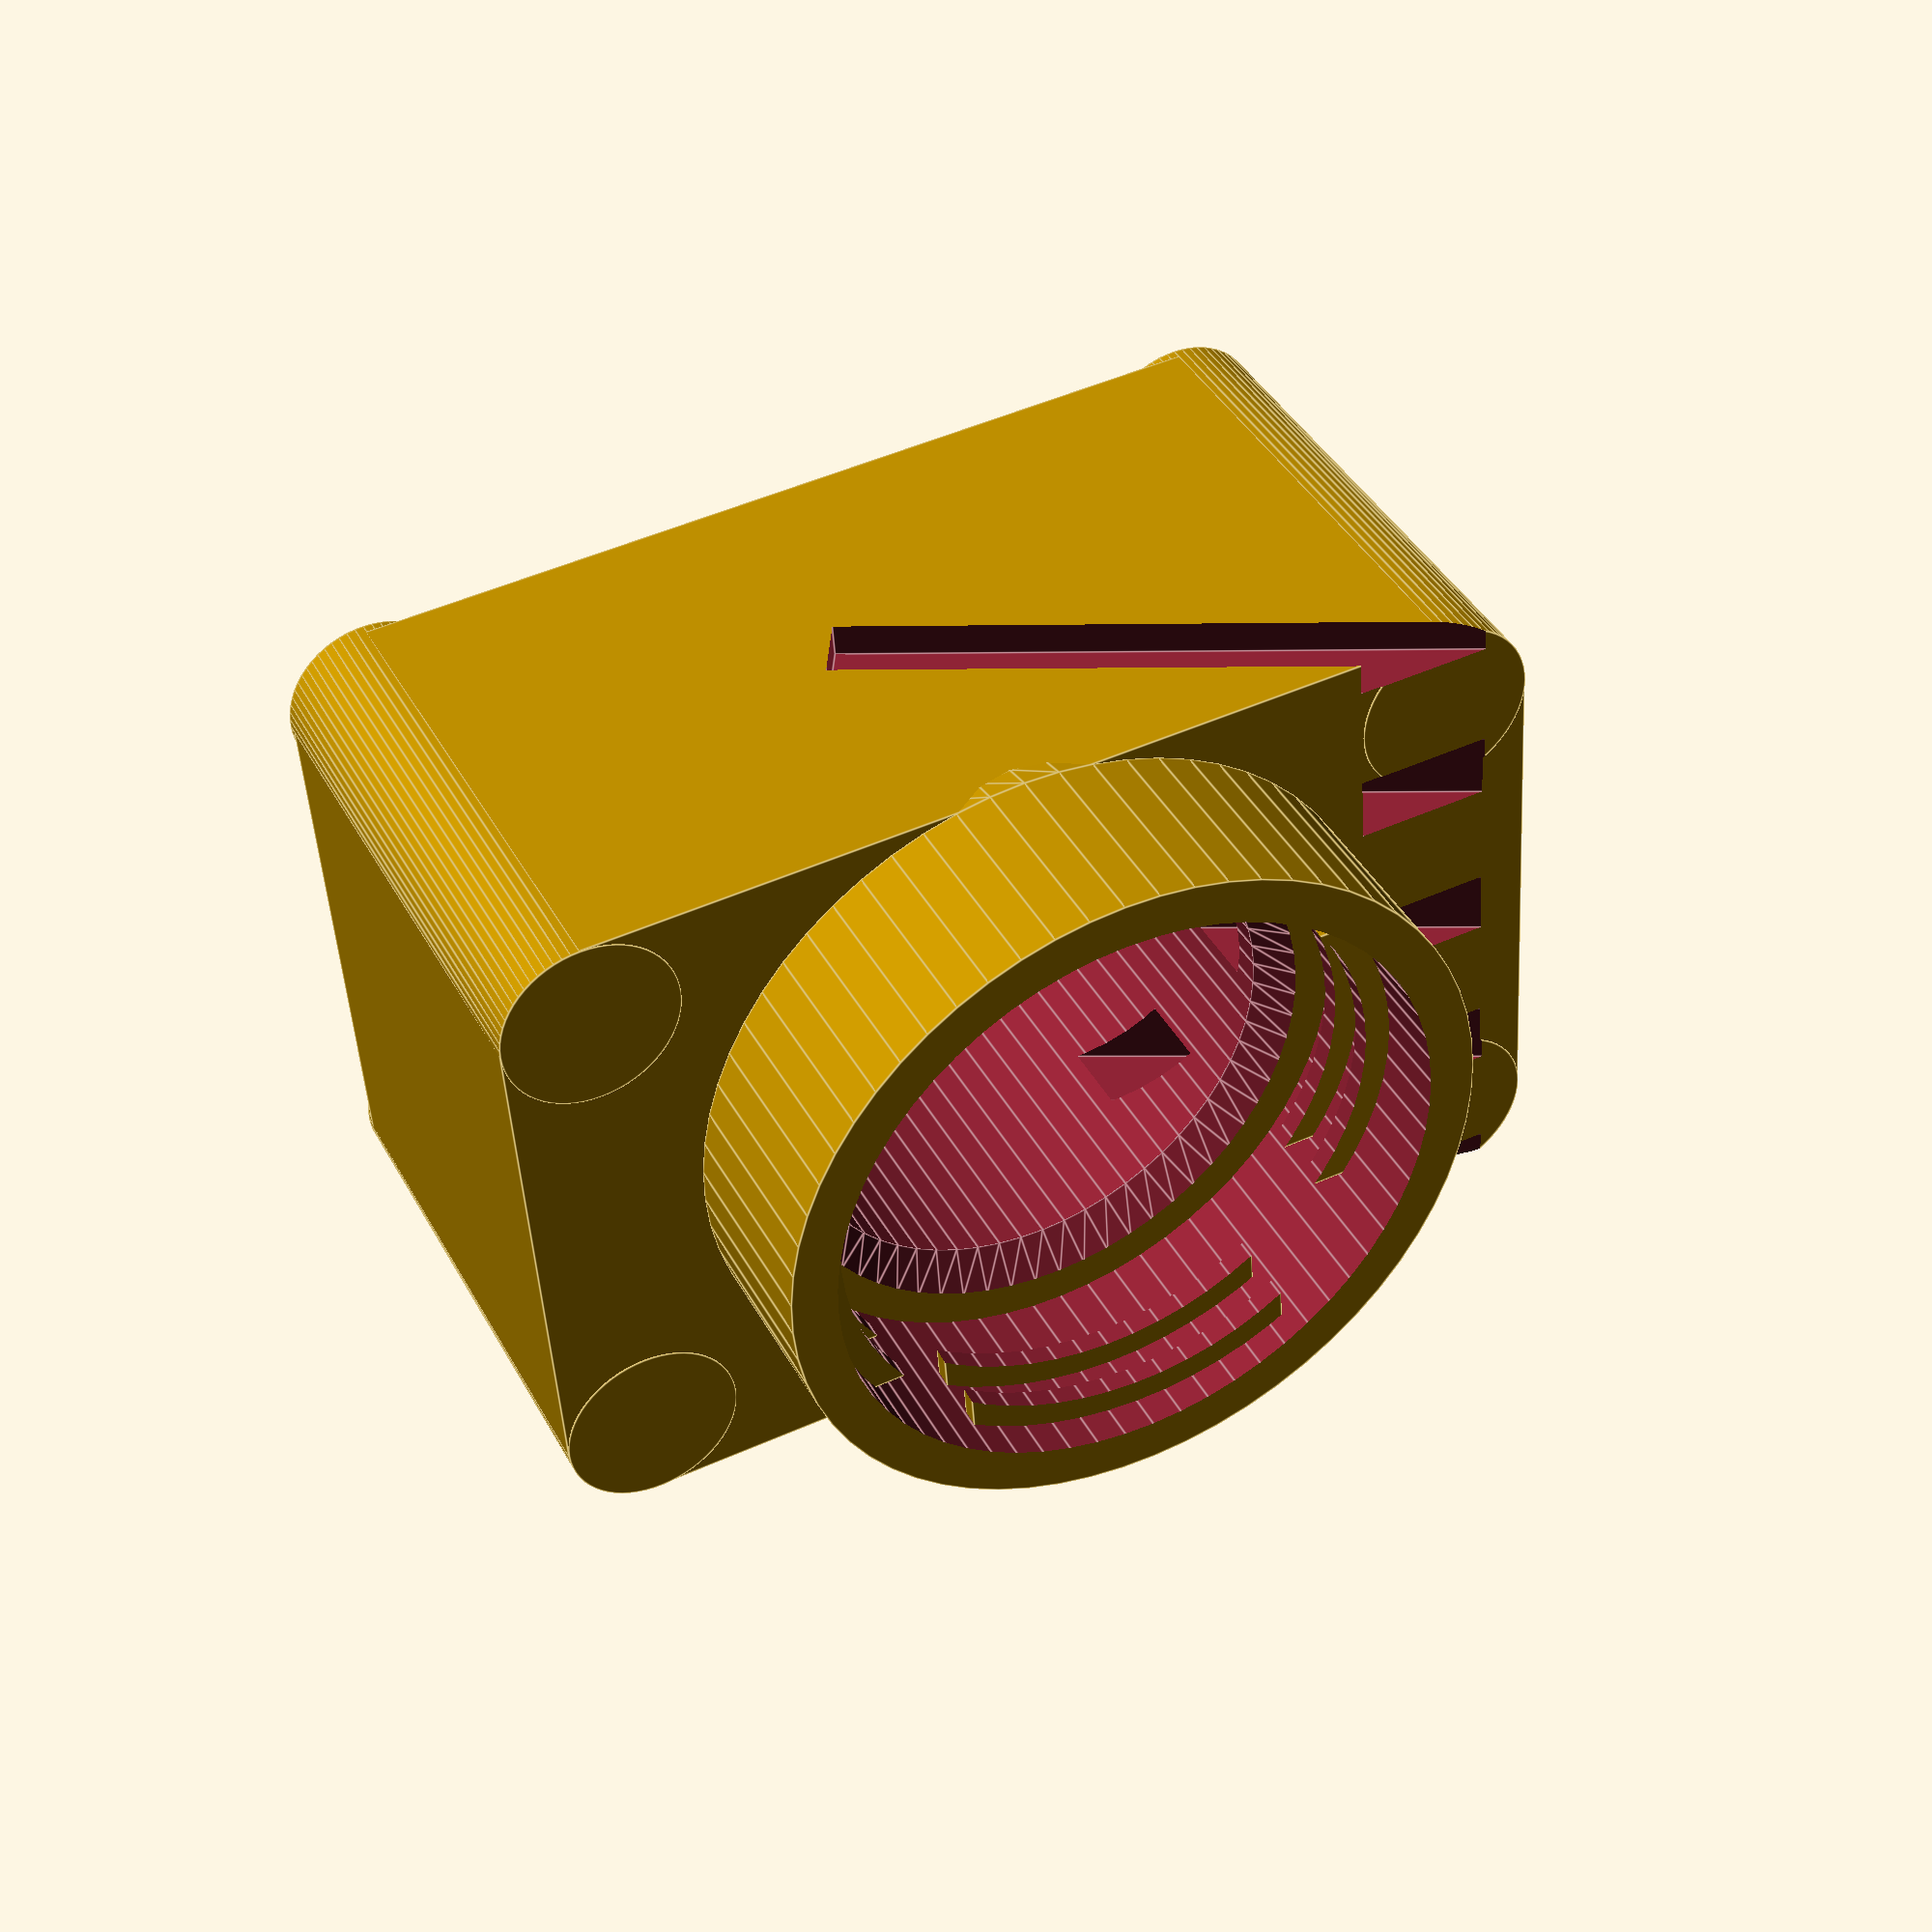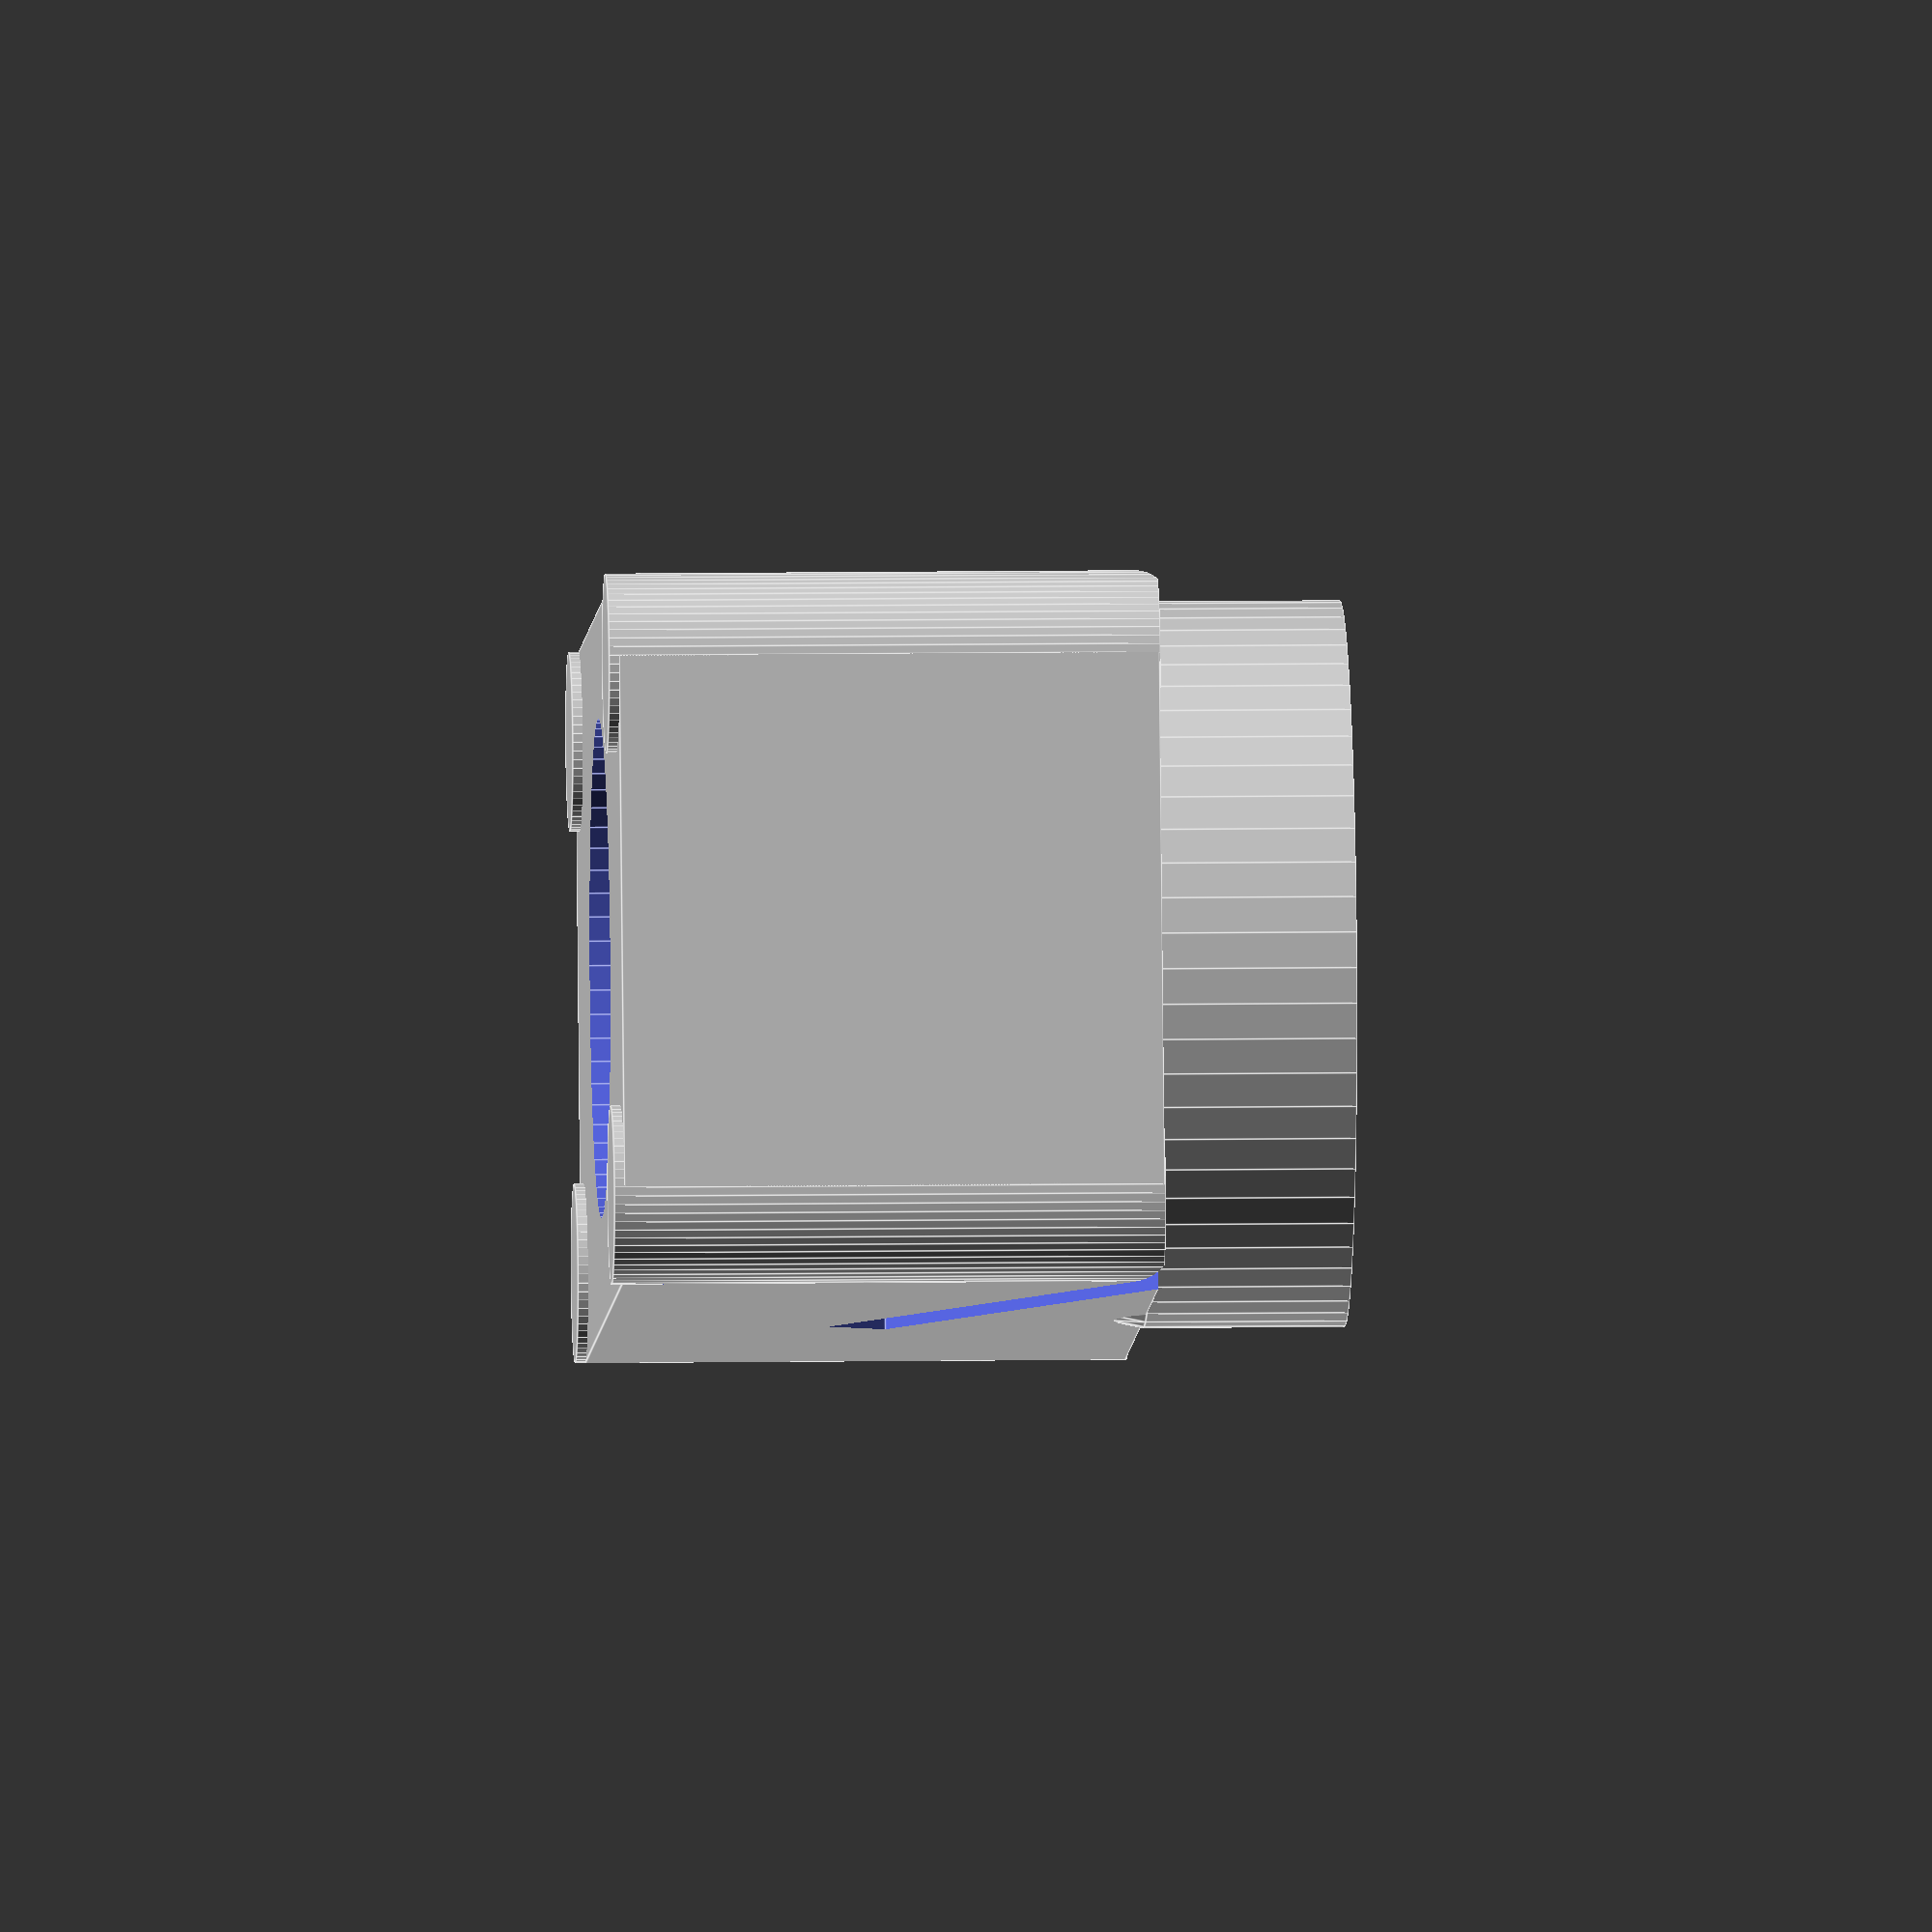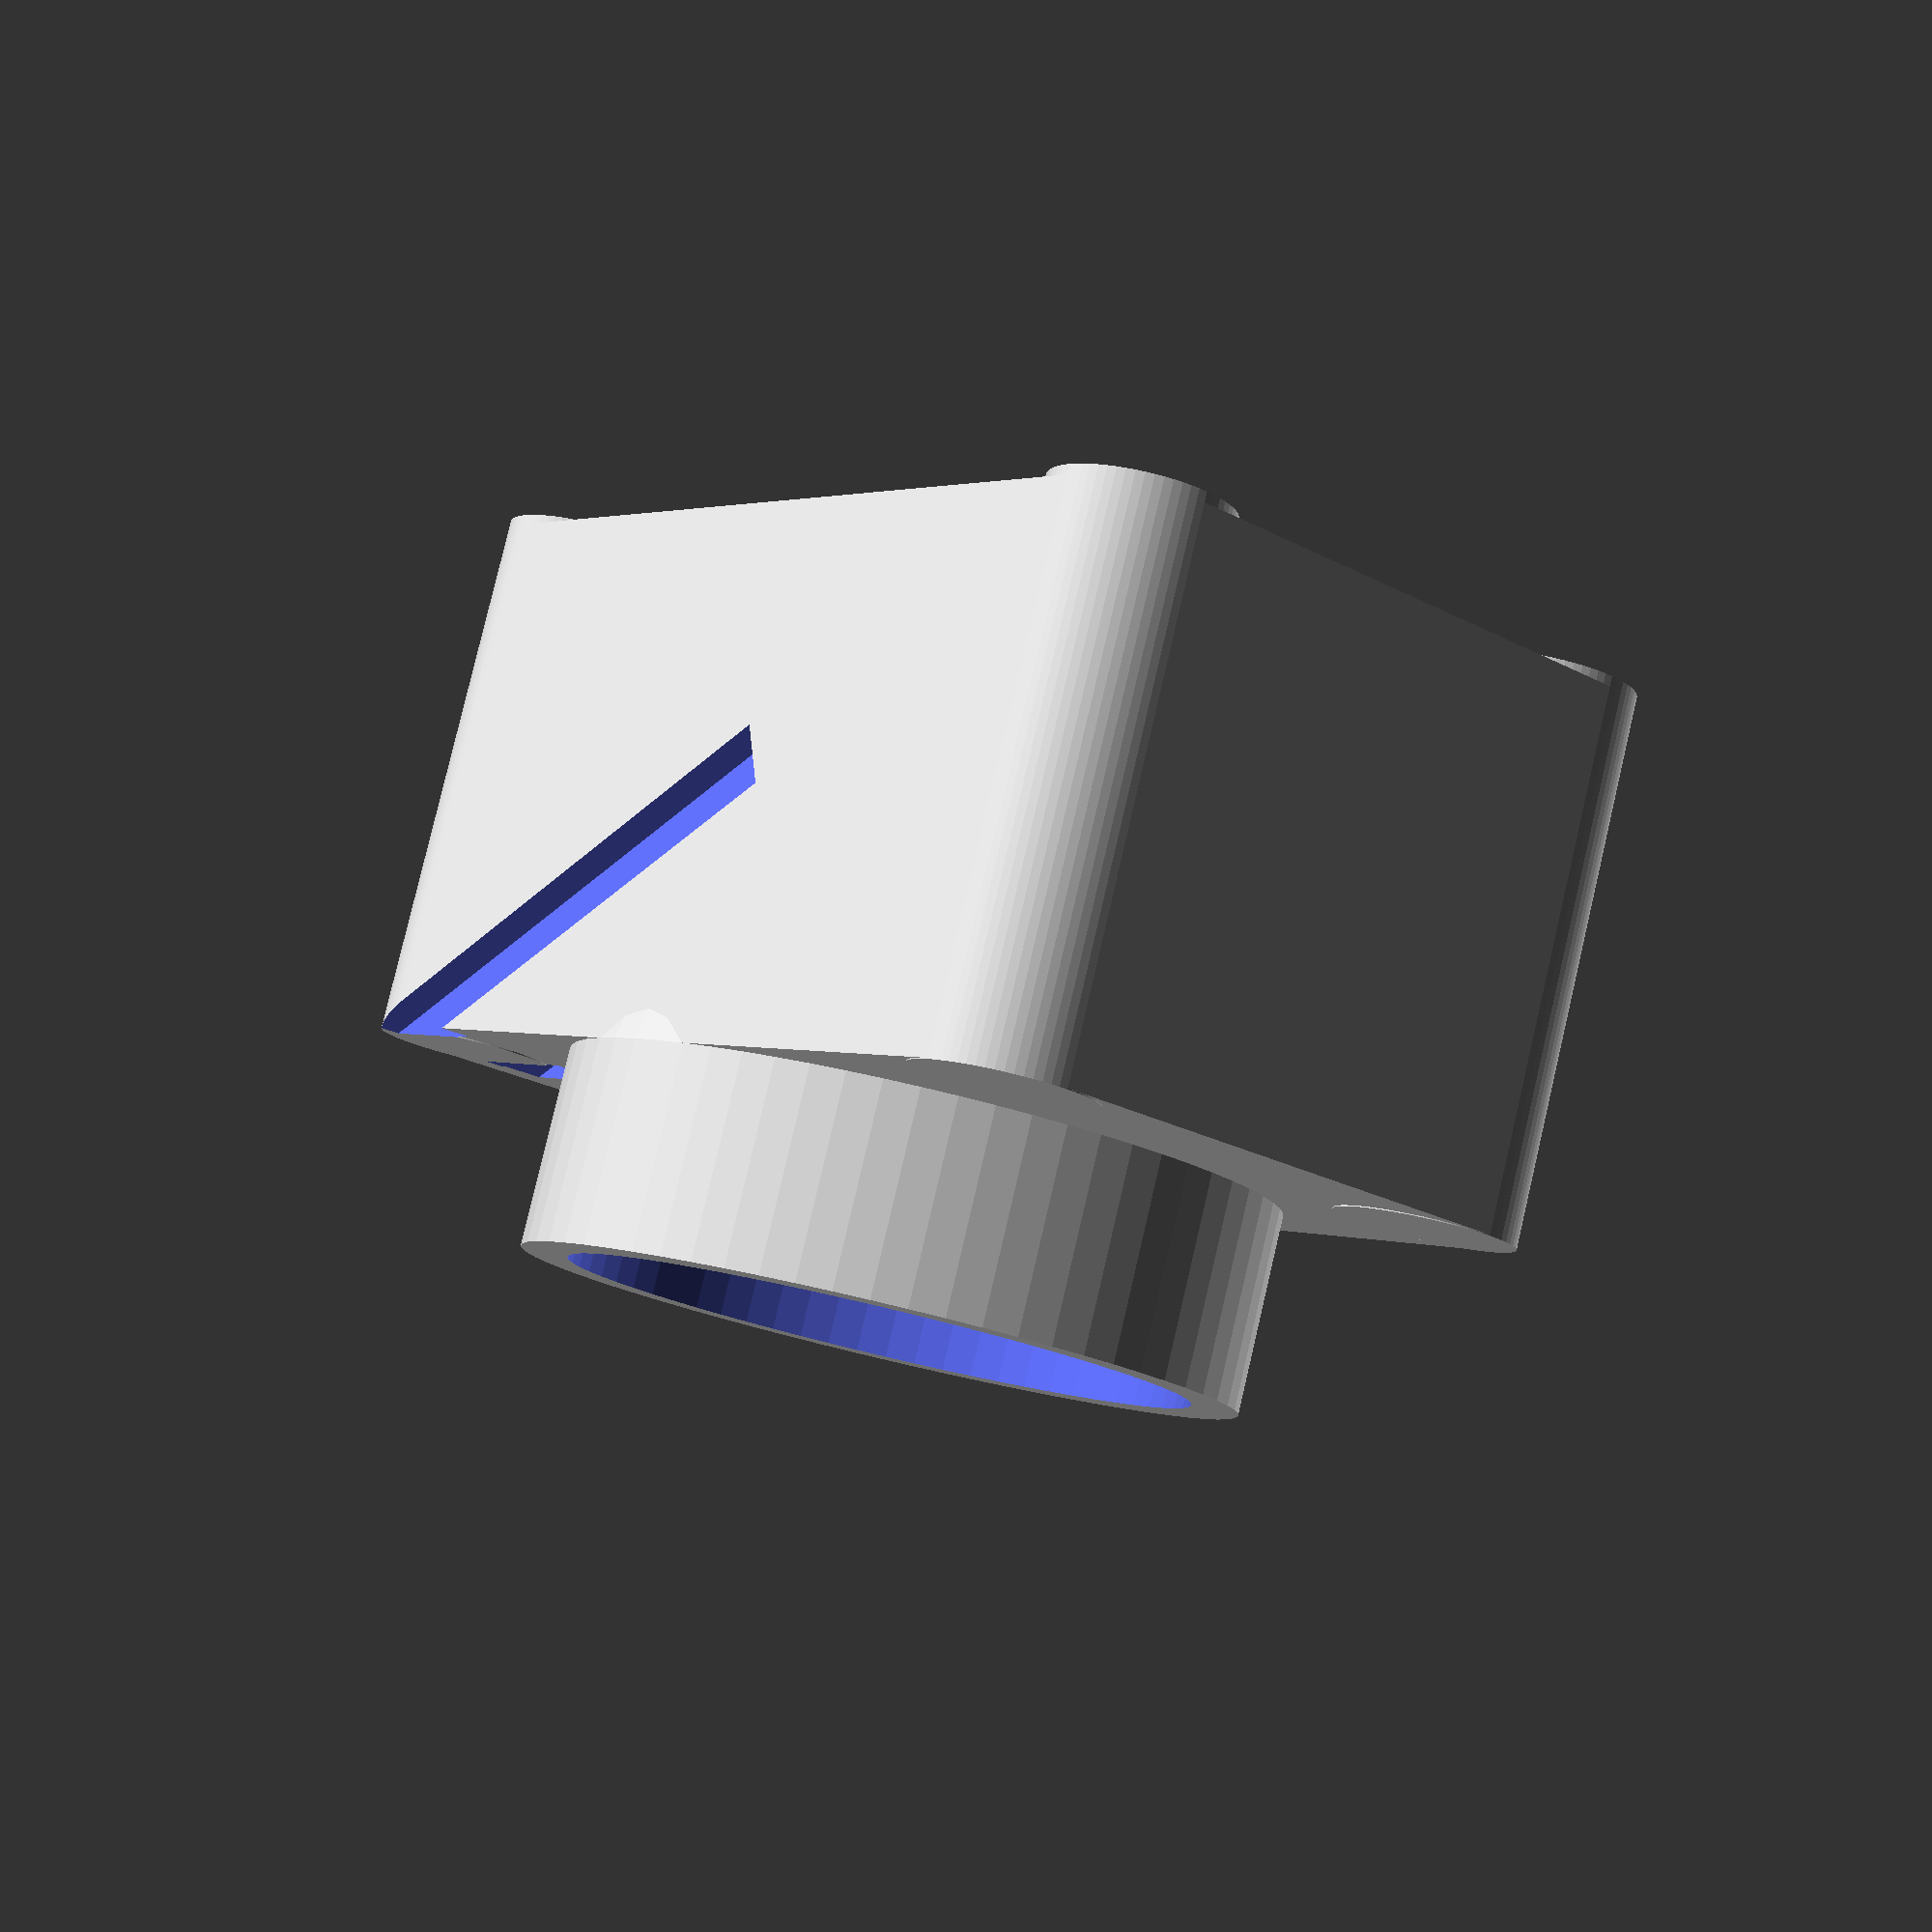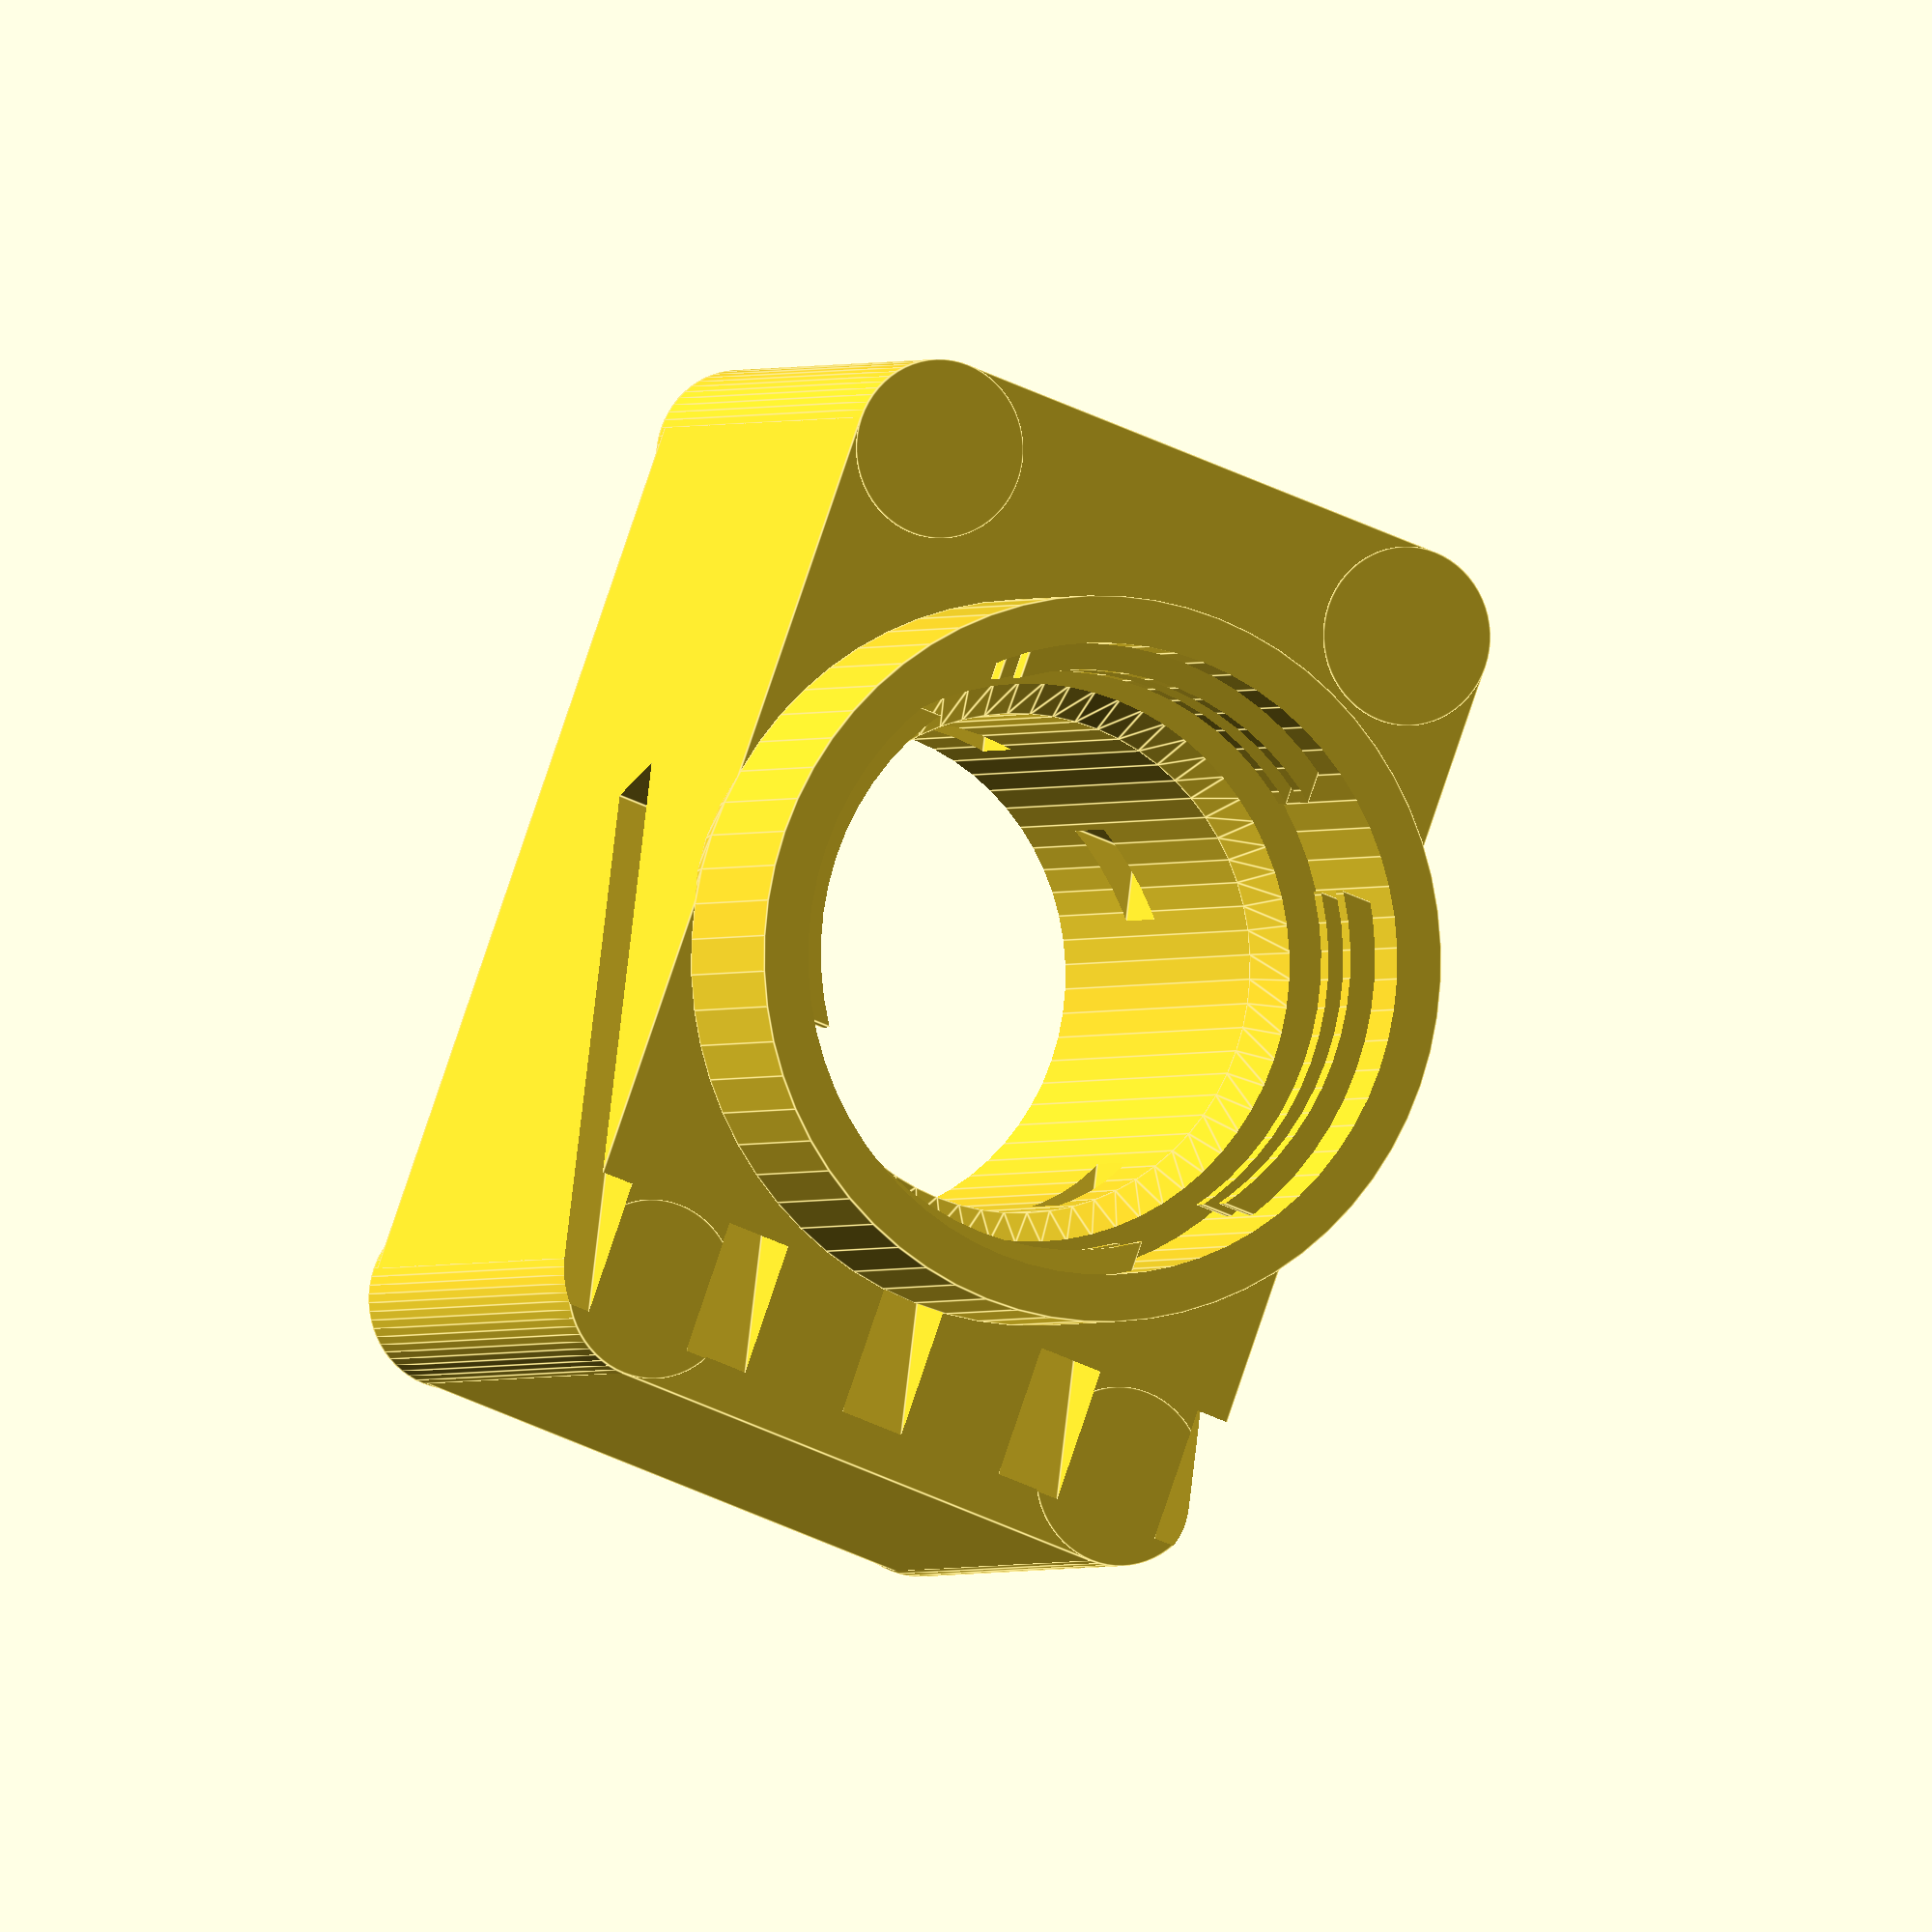
<openscad>
// FilaBottle System
//
// (c) 2013 Laird Popkin.
//
// System for using 2 Liter bottles with the FilaStruder.
//
// FilaFunnel that screws onto a 2 Liter bottle, for pouring plastic pellets into a 2 Liter bottle.
//
// FilAdapter that screws onto a 2 Liter bottle, that fits into the Filastruder hopper.

part="fila"; // "threads" for the part to print, "neck" for the part to subtract from your part

half=0;	// 1=show cross section

clearance=0.4; // tune to get the right 'fit' for your printer

$fn=64;

// Bottle params

bottleID=25.07;
bottleIR=bottleID/2;
bottleOD=27.4;
bottlePitch=2.7;
bottleHeight=9;
bottleAngle=2;
threadLen=15;
bottleNeckID = 21.74;

// holder params

holderOD=bottleOD+5;
holderOR=holderOD/2;

// funnel params

funnelOD=100;
funnelOR=funnelOD/2;
funnelWall=2;
funnelIR=bottleNeckID/2;
funnelRim = 5;

// Filastruder hopper params

filaX = 31.8;
filaY = 48;
filaDepth = 12.7+10;
filaHoleD = filaX*.7;
filaHoleR = filaHoleD/2;
filaGap = bottleIR-filaHoleR;

// hole for plug

otherD = 3; // Diameter of plug
otherR = otherD/2;


// Bottle Computations

threadHeight = bottlePitch/3;
echo("thread height ",threadHeight);
echo("thread depth ",(bottleOD-bottleID)/2);

module bottleNeck() {
	difference() {
		union() {
			translate([0,0,-0.5]) cylinder(r=bottleOD/2+clearance,h=bottleHeight+1);
			}
		union() {
			rotate([0,bottleAngle,0]) translate([-threadLen/2,0,bottleHeight/2]) cube([threadLen,bottleOD,threadHeight]);
			rotate([0,bottleAngle,90]) translate([-threadLen/2,0,bottleHeight/2+bottlePitch/4]) cube([threadLen,bottleOD,threadHeight]);
			rotate([0,bottleAngle,-90]) translate([-threadLen/2,0,bottleHeight/2+bottlePitch*3/4]) cube([threadLen,bottleOD,threadHeight]);
			rotate([0,bottleAngle,180]) translate([-threadLen/2,0,bottleHeight/2+bottlePitch/2]) cube([threadLen,bottleOD,threadHeight]);
			translate([0,0,-bottlePitch]) {
				rotate([0,bottleAngle,0]) translate([-threadLen/2,0,bottleHeight/2]) cube([threadLen,bottleOD,threadHeight]);
				rotate([0,bottleAngle,90]) translate([-threadLen/2,0,bottleHeight/2+bottlePitch/4]) cube([threadLen,bottleOD,threadHeight]);
				rotate([0,bottleAngle,-90]) translate([-threadLen/2,0,bottleHeight/2+bottlePitch*3/4]) cube([threadLen,bottleOD,threadHeight]);
				rotate([0,bottleAngle,180]) translate([-threadLen/2,0,bottleHeight/2+bottlePitch/2]) cube([threadLen,bottleOD,threadHeight]);
				}
			//translate([0,0,bottleHeight/2+bottlePitch/2]) rotate([0,0,90]) cube([10,bottleOD,threadHeight], center=true);
			}
		}
	translate([0,0,-1]) cylinder(r=bottleID/2+clearance,h=bottleHeight+2);
	}

module bottleHolder() {
	difference() {
		cylinder(r=holderOR,h=bottleHeight);
		bottleNeck();
		}
	}

module funnel() {
	translate([0,0,bottleHeight]) difference() {
		difference() {
			cylinder(r=holderOR, h=funnelWall);
			translate([0,0,-.1]) cylinder(r=funnelIR, h=funnelWall+.2);
			}
		}
	translate([0,0,bottleHeight+funnelWall]) difference() {
		cylinder(r1=holderOR,r2=funnelOR, h=funnelOR-bottleOD/2);
		translate([0,0,-.1]) cylinder(r1=funnelIR,r2=funnelOR-funnelWall, h=funnelOR-bottleOD/2+.2);
		}
	translate([0,0,bottleHeight+funnelOR-bottleOD/2]) difference() {
		difference() {
			cylinder(r=funnelOR, h=funnelRim);
			translate([0,0,-.1]) cylinder(r=funnelOR-funnelRim, h=funnelRim+.2);
			}
		}
	bottleHolder();
	}

module FilaBottle() {
	difference() {
		union() {
			translate([0,0,filaDepth+filaGap]) bottleHolder();
//			translate([-filaX/2,-filaY/2,0]) cube([filaX,filaY,filaDepth+filaGap]);

			difference() {
				translate([-filaX/2,-filaY/2,0]) cube([filaX,filaY,filaDepth+filaGap]);
				for (x = [-filaX/2,filaX/2]) {
					for (y = [-filaY/2,filaY/2]) {
						translate([x,y,filaDepth/2+1]) cube([8,8,filaDepth+3], center=true);
						}
					}
				}
			for (x = [-filaX/2+4,filaX/2-4]) {
				for (y = [-filaY/2+4,filaY/2-4]) {
					translate([x,y,filaDepth/2+1/2]) cylinder(r=4, h=filaDepth+1.9, center=true);
					}
				}

			translate([0,0,filaDepth]) cylinder(r1=filaX/2,r2=holderOR, h=filaGap);
			}
		translate([0,-8,2]) rotate([-20,0,0]) filaCombHole();
		//translate([0,-8,12]) rotate([-20,0,0]) for (x=[-filaX/2:filaX/4:filaX/2]) {
		//	translate([x-otherR,-2-otherR,7]) rotate([-hAngle,0,0]) cube([otherD,otherD,holderZ+20]);
		//	}	//translate([0,0,filaDepth]) difference() {
		if (half) translate([1,-50,-1]) cube([120,120,120]);
		translate([0,0,-1]) cylinder(r=filaHoleR, h=filaDepth+2);
		translate([0,0,filaDepth]) translate([0,0,-.1]) cylinder(r1=filaHoleR,r2=bottleIR, h=filaGap+.2);
		echo("fila funnel ",funnelIR);
		}
	//	cylinder(r1=filaX/2,r2=holderOR, h=filaGap);
	//	translate([0,0,-.1]) cylinder(r1=filaHoleR,r2=bottleIR, h=filaGap+.2);
	//	}
	}

holderZ = filaDepth+filaGap+15;
holderY = -13-1;
thin = 0.5;
wide=10;
wideR=7;

hAngle=40;//23;
hOffset=14;
hGap = 0.4;
hHandle = 10;

off=-10;

combOver = 10;

module FilaAngledBottle() {
	difference() {
		union() {
			difference() {
				translate([-filaX/2,-filaY/2,0]) cube([filaX,filaY,filaDepth+filaGap]);
				for (x = [-filaX/2,filaX/2]) {
					for (y = [-filaY/2,filaY/2]) {
						translate([x,y,filaDepth/2+1]) cube([8,8,filaDepth+3], center=true);
						}
					}
				}
			for (x = [-filaX/2+4,filaX/2-4]) {
				for (y = [-filaY/2+4,filaY/2-4]) {
					translate([x,y,filaDepth/2+1/2]) cylinder(r=4, h=filaDepth+1.9, center=true);
					}
				}
			translate([0,holderY,holderZ]) rotate([45,0,0]) translate([0,off,0]) cylinder(r1=filaX/2,r2=holderOR, h=filaGap);
			translate([0,hOffset,-10]) rotate([hAngle,0,0]) cylinder(r=filaHoleR+2, h=holderZ+20);
			for (x=[-filaX/4:filaX/4:filaX/4]) {
				translate([x,-filaY/2,filaDepth+filaGap-wideR]) rotate([45,0,0]) cube([thin,wide,wide]);
				}
			}
		translate([0,hOffset,-10]) rotate([hAngle,0,0]) cylinder(r=filaHoleR, h=holderZ+20);
		filaCombHole();
		translate([0,holderY,holderZ]) rotate([45,0,0]) translate([0,0,-.1]) translate([0,off,0]) cylinder(r1=filaHoleR,r2=bottleIR, h=filaGap+.2);
		echo("fila funnel ",funnelIR);
		translate([0,holderY,holderZ]) rotate([45,0,0]) translate([0,0,filaGap]) translate([0,off,0]) cylinder(r=bottleIR,h=bottleHeight);
		translate([-20,-30,-20]) cube([40,60,20]);
		if (half) translate([1,-50,-1]) cube([120,120,120]);
		}
	translate([0,holderY,holderZ]) rotate([45,0,0]) translate([0,0,filaGap]) translate([0,off,0])
		bottleHolder();
	}

module filaComb() {
	for (x=[-filaX/4:filaX/4:filaX/4]) {
			translate([x-otherR+hGap,-2-otherR+hGap,7+hGap]) rotate([-hAngle,0,0]) translate([0,0,abs(x)-combOver])
				cube([otherD-hGap*2,otherD-hGap*2,holderZ+combOver-abs(x)]);
		}
	translate([-filaX/2,-2-otherR+hGap,7+hGap]) rotate([-hAngle,0,0]) translate([0,0,holderZ-hHandle])cube([filaX,otherD-hGap*2,hHandle]);
	}

module filaCombHole() {
	for (x=[-filaX/2:filaX/4:filaX/2]) {
			translate([x-otherR,-2-otherR,7]) rotate([-hAngle,0,0]) translate([0,0,abs(x)-combOver])
				cube([otherD,otherD,holderZ+combOver-abs(x)]);
		}
	}

module filaCap() {
	bottleHolder();
	translate([0,0,bottleHeight]) cylinder(r=holderOR,h=thin);
	}

if (part=="threads") bottleHolder();
if (part=="neck") bottleNeck();
if (part=="funnel") funnel();
if (part=="cap") filaCap();
if (part=="fila") FilaBottle();
if (part=="angle") rotate([-90,0,0]) FilaAngledBottle();
if (part=="comb") rotate([-90,0,0]) filaComb();
if (part=="both") rotate([-90,0,0]) { FilaAngledBottle(); filaComb(); }
if (part=="both-s") { FilaBottle(); translate([0,-8,12]) rotate([-20,0,0]) filaComb(); }

</openscad>
<views>
elev=319.9 azim=86.0 roll=333.9 proj=p view=edges
elev=351.2 azim=283.8 roll=267.6 proj=o view=edges
elev=278.9 azim=219.1 roll=13.2 proj=p view=solid
elev=1.2 azim=200.1 roll=338.7 proj=o view=edges
</views>
